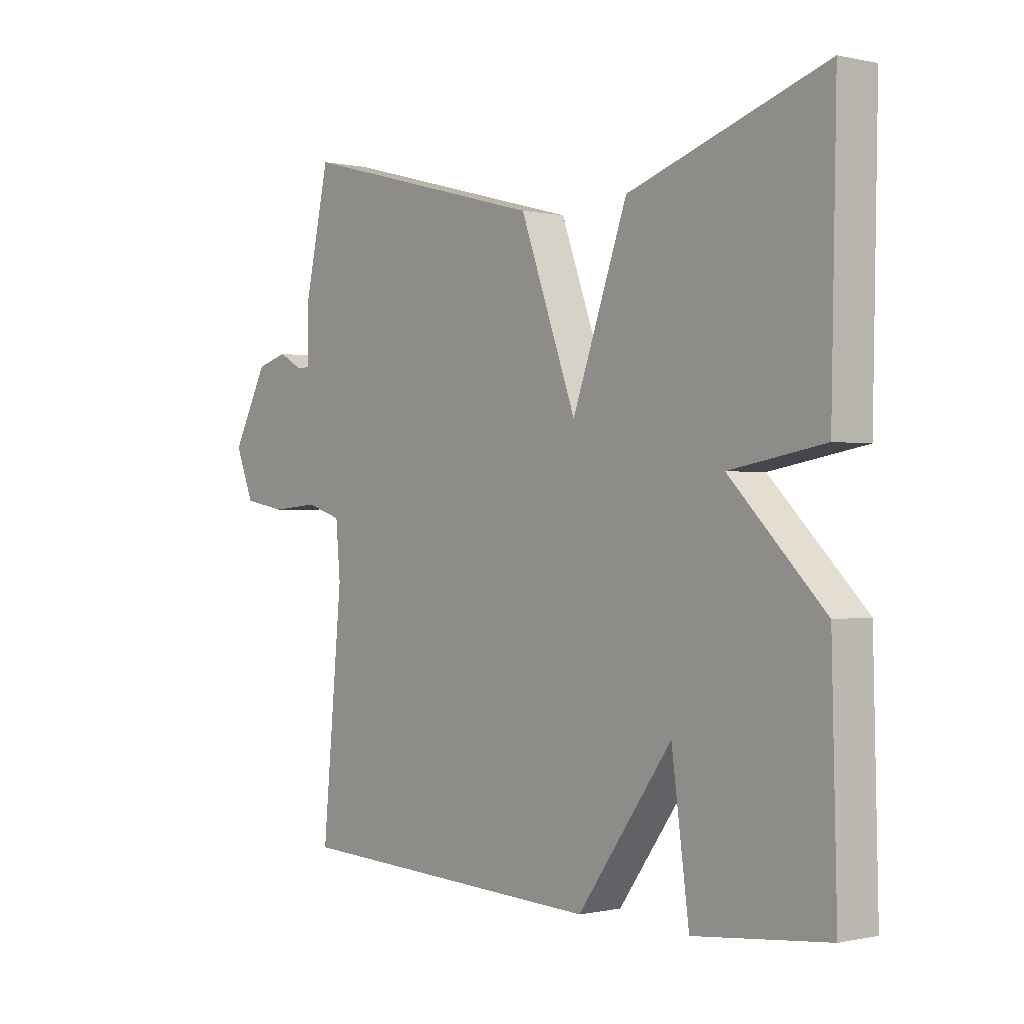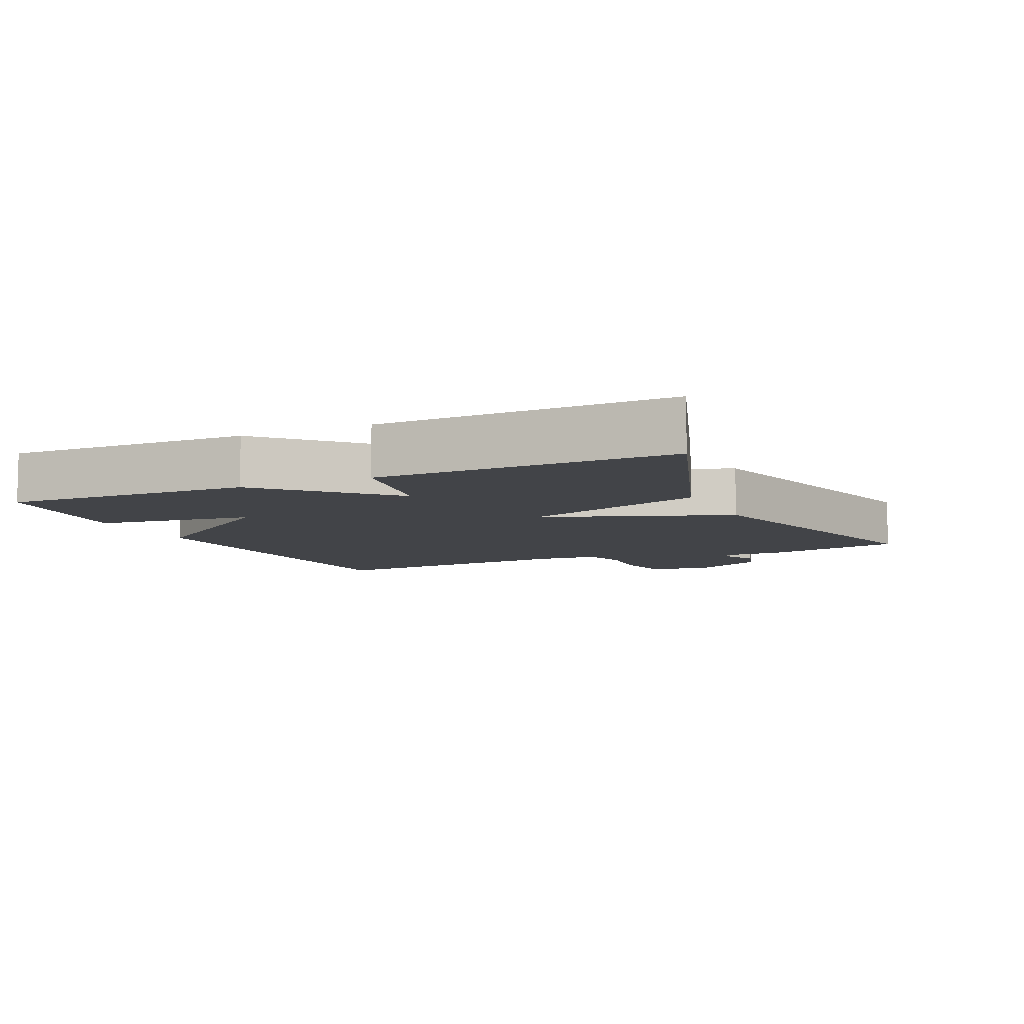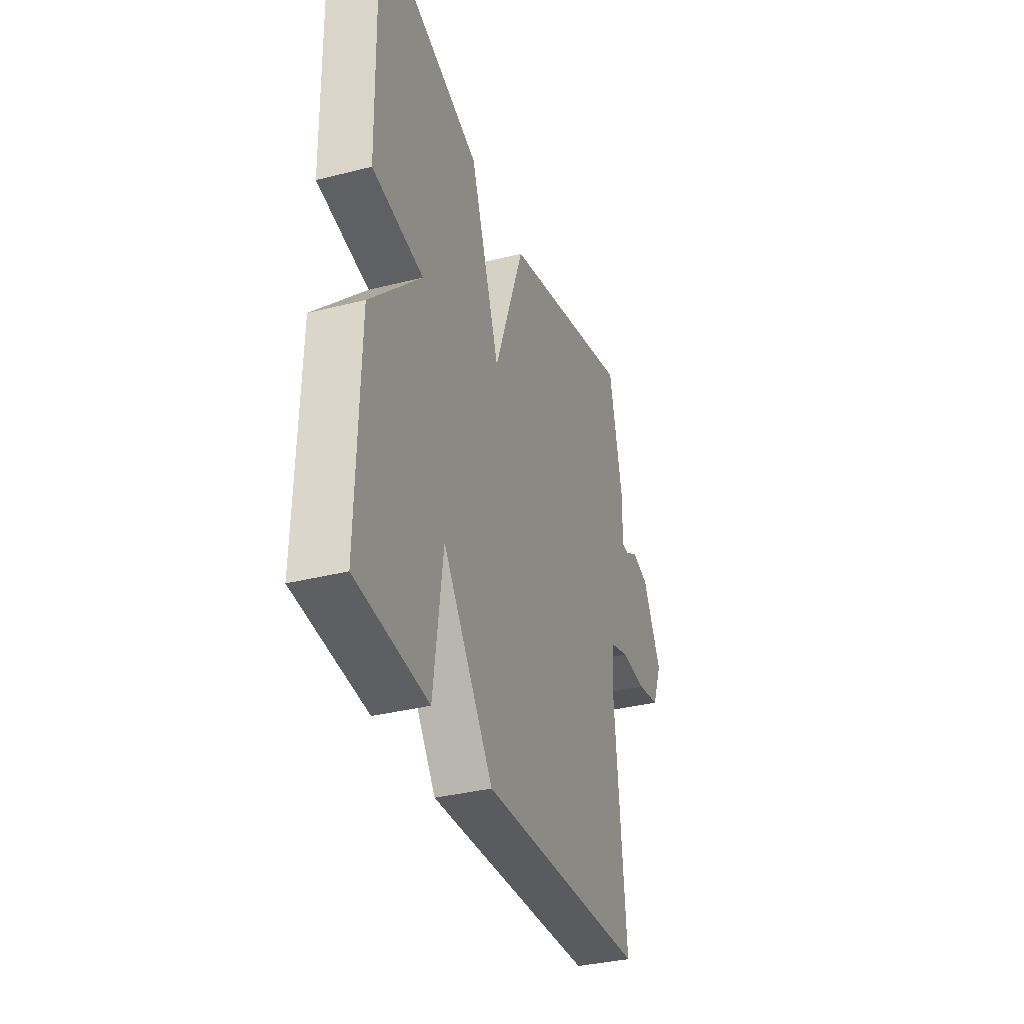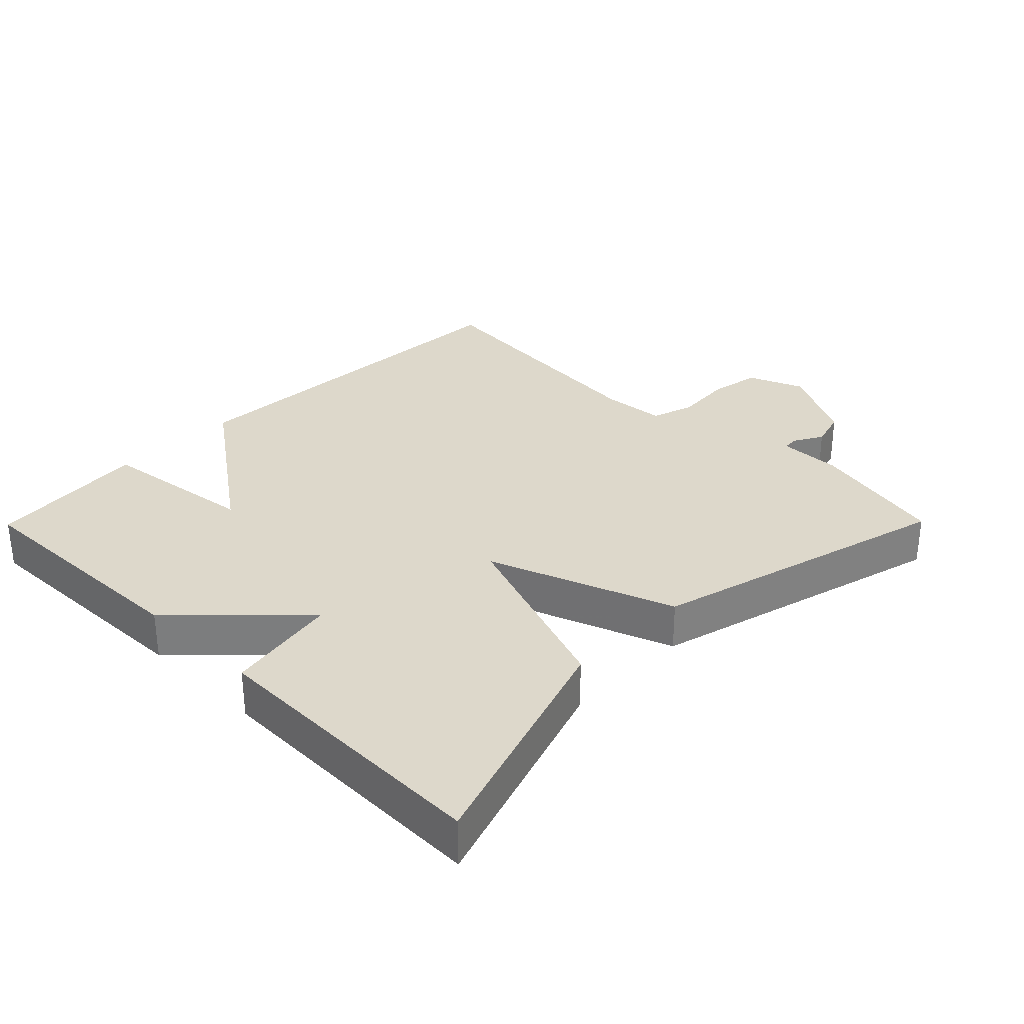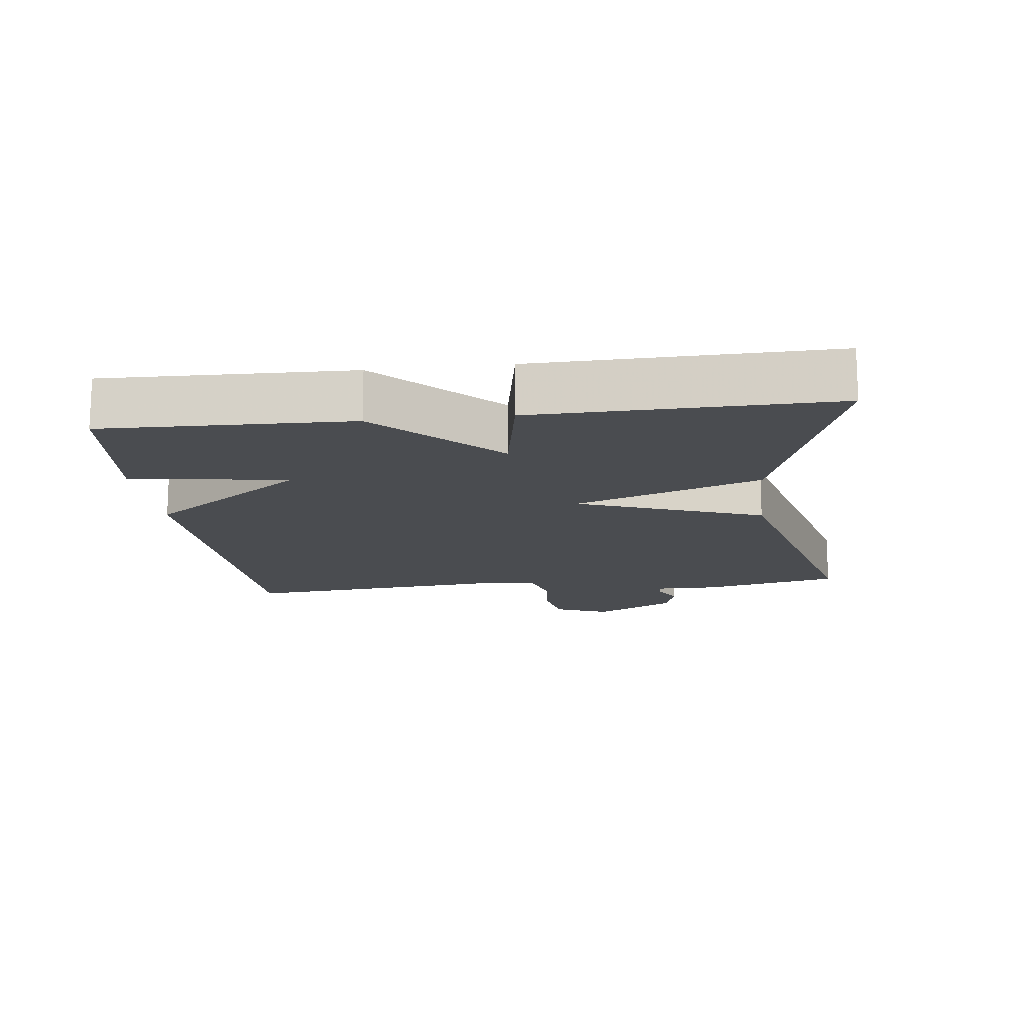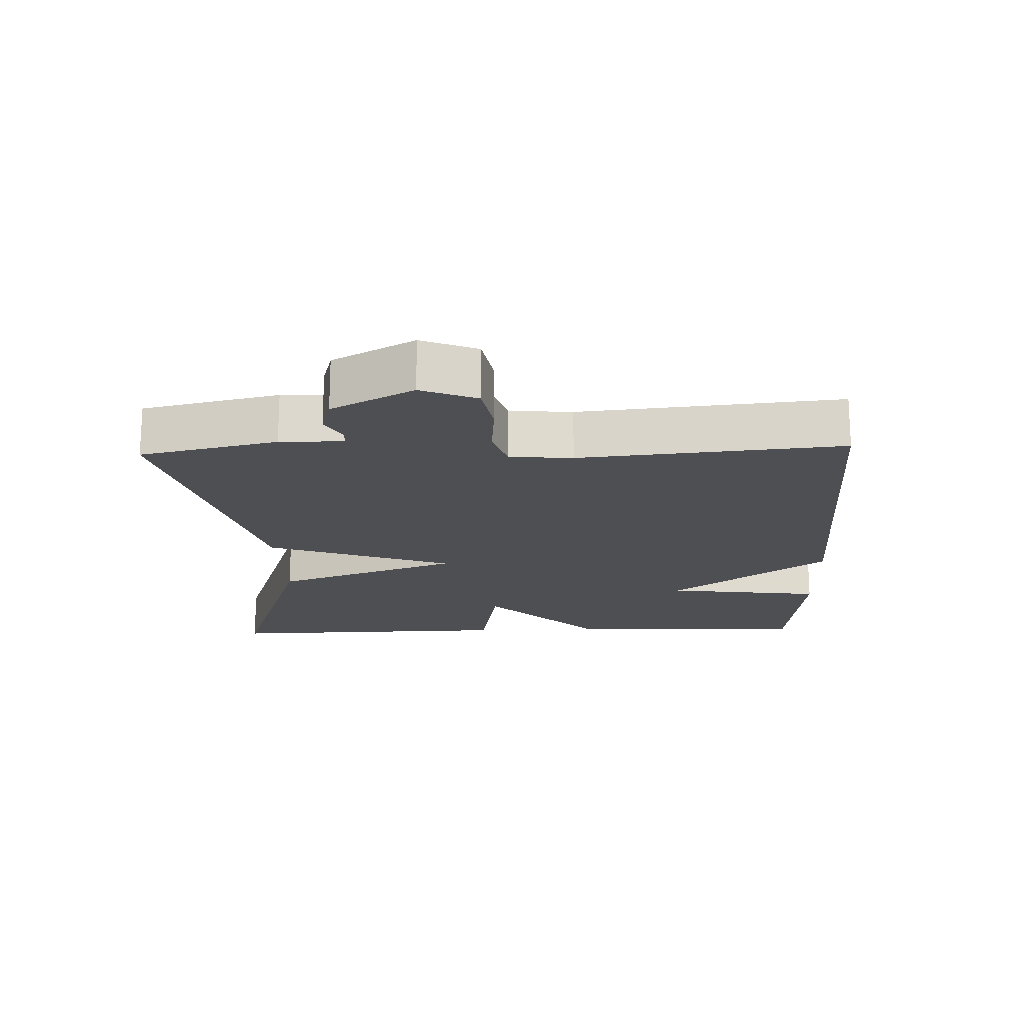
<metadata>
{"format":"obj","ext":"obj","renderer":"f3d","projection":"perspective","resolution":1024,"background":"white","views":[{"elev":-0.3,"azim":-129.7,"up":"+Z"},{"elev":-7.8,"azim":-65.4,"up":"+Y"},{"elev":-34.9,"azim":-71.3,"up":"+Z"},{"elev":31.1,"azim":-45.4,"up":"+Y"},{"elev":-15.0,"azim":-83.2,"up":"+Y"},{"elev":-18.2,"azim":92.1,"up":"+Y"}]}
</metadata>
<code>
v -0.5 0.07 0.5
v -0.149 0.07 0.382
v -0.05 0.07 0.106
v 0.051 0.07 0.382
v 0.5 0.07 0.5
v 0.545 0.07 0.297
v 0.544 0.07 0.203
v 0.568 0.07 0.202
v 0.611 0.07 0.226
v 0.667 0.07 0.21
v 0.731 0.07 0.089
v 0.698 0.07 0.007
v 0.622 0.07 -0.007
v 0.536 0.07 0
v 0.472 0.07 -0.02
v 0.464 0.07 -0.113
v 0.5 0.07 -0.5
v -0.061 0.07 -0.525
v -0.23 0.07 -0.291
v -0.261 0.07 -0.525
v -0.5 0.07 -0.5
v -0.491 0.07 -0.136
v -0.322 0.07 0.034
v -0.491 0.07 0.064
v -0.5 0 0.5
v -0.149 0 0.382
v -0.05 0 0.106
v 0.051 0 0.382
v 0.5 0 0.5
v 0.545 0 0.297
v 0.544 0 0.203
v 0.568 0 0.202
v 0.611 0 0.226
v 0.667 0 0.21
v 0.731 0 0.089
v 0.698 0 0.007
v 0.622 0 -0.007
v 0.536 0 0
v 0.472 0 -0.02
v 0.464 0 -0.113
v 0.5 0 -0.5
v -0.061 0 -0.525
v -0.23 0 -0.291
v -0.261 0 -0.525
v -0.5 0 -0.5
v -0.491 0 -0.136
v -0.322 0 0.034
v -0.491 0 0.064
f 1 2 3
f 24 1 3
f 23 24 3
f 21 22 23
f 20 21 23
f 19 20 23
f 19 23 3
f 18 19 3
f 17 18 3
f 16 17 3
f 3 4 5
f 16 3 5
f 15 16 5
f 5 6 7
f 15 5 7
f 14 15 7
f 12 13 14
f 11 12 14
f 10 11 14
f 9 10 14
f 8 9 14
f 7 8 14
f 27 26 25
f 27 25 48
f 27 48 47
f 47 46 45
f 47 45 44
f 47 44 43
f 27 47 43
f 27 43 42
f 27 42 41
f 27 41 40
f 29 28 27
f 29 27 40
f 29 40 39
f 31 30 29
f 31 29 39
f 31 39 38
f 38 37 36
f 38 36 35
f 38 35 34
f 38 34 33
f 38 33 32
f 38 32 31
f 1 25 26 2
f 2 26 27 3
f 3 27 28 4
f 4 28 29 5
f 5 29 30 6
f 6 30 31 7
f 7 31 32 8
f 8 32 33 9
f 9 33 34 10
f 10 34 35 11
f 11 35 36 12
f 12 36 37 13
f 13 37 38 14
f 14 38 39 15
f 15 39 40 16
f 16 40 41 17
f 17 41 42 18
f 18 42 43 19
f 19 43 44 20
f 20 44 45 21
f 21 45 46 22
f 22 46 47 23
f 23 47 48 24
f 24 48 25 1

</code>
